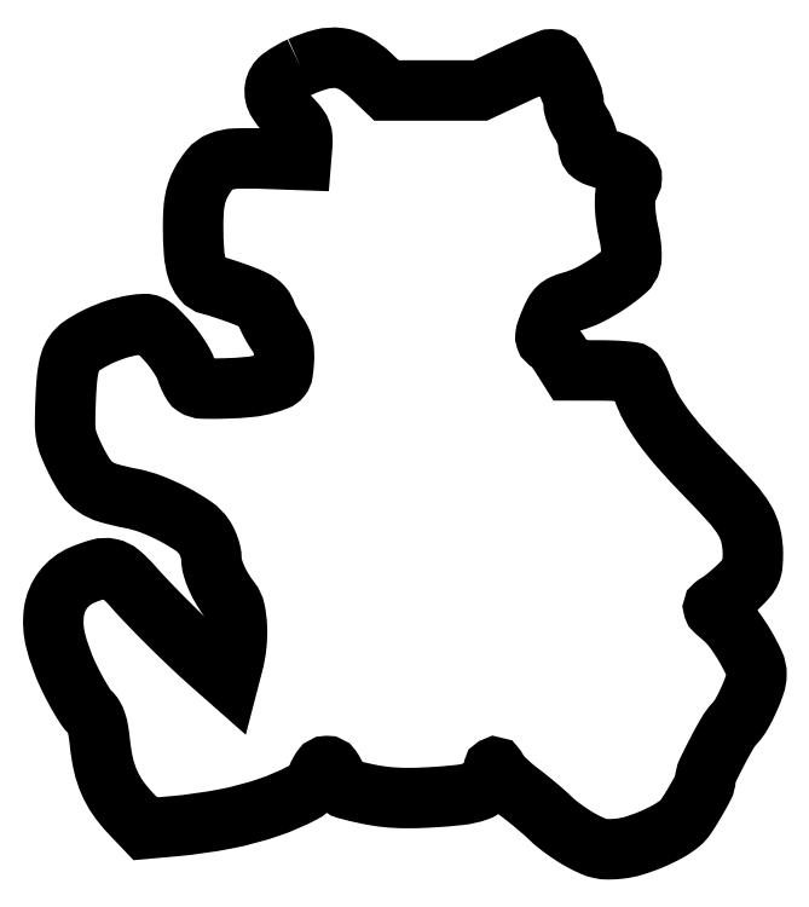
<metadata>
{"format":"dxf","ext":"dxf","renderer":"ezdxf+matplotlib","layout":"modelspace","background":"white","min_lineweight":24,"dpi":150}
</metadata>
<code>
0
SECTION
2
ENTITIES
0
POLYLINE
8
0
66
1
70
1
0
VERTEX
8
0
10
67.35
20
214
42
0.04907
0
VERTEX
8
0
10
62.19
20
211
42
0.2027
0
VERTEX
8
0
10
60.36
20
208
42
0.187
0
VERTEX
8
0
10
61.17
20
204.4
42
0.04117
0
VERTEX
8
0
10
65.19
20
199.4
42
-0.02841
0
VERTEX
8
0
10
66.69
20
197.6
42
-0.07122
0
VERTEX
8
0
10
67.5
20
196.1
42
-0.07547
0
VERTEX
8
0
10
67.84
20
194.5
42
-0.03499
0
VERTEX
8
0
10
67.82
20
192.4
42
0
0
VERTEX
8
0
10
67.5
20
188.5
42
0
0
VERTEX
8
0
10
57.25
20
188.9
42
0.01716
0
VERTEX
8
0
10
49.6
20
188.9
42
0.08647
0
VERTEX
8
0
10
45.43
20
188
42
0.1261
0
VERTEX
8
0
10
42.59
20
185.9
42
0.05489
0
VERTEX
8
0
10
40.01
20
182
42
0.03909
0
VERTEX
8
0
10
39.05
20
179.7
42
0.03653
0
VERTEX
8
0
10
38.44
20
177.2
42
0.02926
0
VERTEX
8
0
10
38.11
20
174.2
42
0.01328
0
VERTEX
8
0
10
38.01
20
170.3
42
0.01753
0
VERTEX
8
0
10
38.26
20
163.3
42
0.05552
0
VERTEX
8
0
10
39.11
20
158.6
42
0.09475
0
VERTEX
8
0
10
40.59
20
155.8
42
0.1705
0
VERTEX
8
0
10
42.79
20
154.4
42
-0.01785
0
VERTEX
8
0
10
44.21
20
154
42
-0.005024
0
VERTEX
8
0
10
46.39
20
153.3
42
-0.005058
0
VERTEX
8
0
10
48.83
20
152.5
42
-0.005314
0
VERTEX
8
0
10
51.22
20
151.6
42
-0.01739
0
VERTEX
8
0
10
54.11
20
150.4
42
-0.05168
0
VERTEX
8
0
10
55.96
20
149.4
42
-0.07384
0
VERTEX
8
0
10
57.15
20
148.2
42
-0.07566
0
VERTEX
8
0
10
57.94
20
146.7
42
0.02537
0
VERTEX
8
0
10
58.47
20
145.4
42
0.01289
0
VERTEX
8
0
10
59.25
20
143.9
42
0.01277
0
VERTEX
8
0
10
60.15
20
142.3
42
0.01863
0
VERTEX
8
0
10
61.02
20
141
42
-0.04268
0
VERTEX
8
0
10
61.99
20
139.3
42
-0.05437
0
VERTEX
8
0
10
62.58
20
137.7
42
-0.04846
0
VERTEX
8
0
10
62.84
20
135.8
42
-0.02566
0
VERTEX
8
0
10
62.81
20
133.4
42
-0.01842
0
VERTEX
8
0
10
62.5
20
130.4
42
-0.1348
0
VERTEX
8
0
10
61.95
20
129.1
42
-0.1342
0
VERTEX
8
0
10
60.81
20
128.3
42
-0.01818
0
VERTEX
8
0
10
58
20
127.4
42
-0.04759
0
VERTEX
8
0
10
53.55
20
126.5
42
-0.0171
0
VERTEX
8
0
10
47.09
20
126.1
42
-0.0123
0
VERTEX
8
0
10
40.74
20
126
42
-0.1431
0
VERTEX
8
0
10
38.39
20
126.8
42
-0.1039
0
VERTEX
8
0
10
37.89
20
127.3
42
-0.02205
0
VERTEX
8
0
10
37.26
20
128.4
42
-0.02218
0
VERTEX
8
0
10
36.63
20
129.7
42
-0.01948
0
VERTEX
8
0
10
36.1
20
131.2
42
0.04859
0
VERTEX
8
0
10
35.34
20
132.9
42
0.01915
0
VERTEX
8
0
10
33.99
20
135.1
42
0.01874
0
VERTEX
8
0
10
32.33
20
137.4
42
0.02226
0
VERTEX
8
0
10
30.6
20
139.4
42
0.01151
0
VERTEX
8
0
10
27.82
20
142.3
42
0.08768
0
VERTEX
8
0
10
26.28
20
143.4
42
0.1177
0
VERTEX
8
0
10
24.66
20
143.7
42
0.02758
0
VERTEX
8
0
10
21.9
20
143.4
42
0.04014
0
VERTEX
8
0
10
16.95
20
142.2
42
0.03354
0
VERTEX
8
0
10
11.94
20
140.2
42
0.03436
0
VERTEX
8
0
10
7.708
20
137.8
42
0.1015
0
VERTEX
8
0
10
5.362
20
135.4
42
0.06749
0
VERTEX
8
0
10
4.483
20
133.6
42
0.0345
0
VERTEX
8
0
10
3.87
20
131.1
42
0.02426
0
VERTEX
8
0
10
3.443
20
127.7
42
0.008836
0
VERTEX
8
0
10
3.161
20
122.8
42
0.007718
0
VERTEX
8
0
10
3.009
20
116.6
42
0.04483
0
VERTEX
8
0
10
3.269
20
113.4
42
0.05595
0
VERTEX
8
0
10
4.088
20
110.6
42
0.01599
0
VERTEX
8
0
10
5.974
20
106.4
42
0.03437
0
VERTEX
8
0
10
8.625
20
101.8
42
0.09322
0
VERTEX
8
0
10
11.25
20
99.19
42
0.08157
0
VERTEX
8
0
10
14.86
20
97.48
42
0.02224
0
VERTEX
8
0
10
21.03
20
96.01
42
-0.04457
0
VERTEX
8
0
10
26.68
20
94.39
42
-0.02953
0
VERTEX
8
0
10
32.82
20
91.6
42
-0.02898
0
VERTEX
8
0
10
38.18
20
88.36
42
-0.09686
0
VERTEX
8
0
10
41.05
20
85.44
42
-0.03693
0
VERTEX
8
0
10
41.79
20
84.11
42
-0.02715
0
VERTEX
8
0
10
42.42
20
82.54
42
-0.02767
0
VERTEX
8
0
10
42.85
20
80.98
42
-0.05344
0
VERTEX
8
0
10
42.99
20
79.7
42
0.06938
0
VERTEX
8
0
10
43.34
20
77.23
42
0.0347
0
VERTEX
8
0
10
44.42
20
74.26
42
0.03192
0
VERTEX
8
0
10
46.07
20
71.12
42
0.02907
0
VERTEX
8
0
10
48.14
20
68.12
42
-0.1148
0
VERTEX
8
0
10
49.43
20
65.33
42
-0.04044
0
VERTEX
8
0
10
49.98
20
60.92
42
-0.03771
0
VERTEX
8
0
10
49.82
20
55.82
42
-0.03676
0
VERTEX
8
0
10
48.89
20
50.76
42
0
0
VERTEX
8
0
10
47.78
20
46.5
42
0
0
VERTEX
8
0
10
42.68
20
51
42
-0.008859
0
VERTEX
8
0
10
37.36
20
55.87
42
-0.0059
0
VERTEX
8
0
10
31.43
20
61.62
42
-0.00594
0
VERTEX
8
0
10
25.77
20
67.38
42
-0.01077
0
VERTEX
8
0
10
21.3
20
72.25
42
0.03674
0
VERTEX
8
0
10
17.99
20
75.49
42
0.1255
0
VERTEX
8
0
10
15.3
20
76.8
42
0.1202
0
VERTEX
8
0
10
12.25
20
76.69
42
0.03238
0
VERTEX
8
0
10
7.64
20
75.06
42
0.1285
0
VERTEX
8
0
10
2.488
20
71.06
42
0.13
0
VERTEX
8
0
10
-0.01882
20
65.06
42
0.09709
0
VERTEX
8
0
10
0.4247
20
57.16
42
0.04788
0
VERTEX
8
0
10
3.845
20
47.65
42
0.01109
0
VERTEX
8
0
10
5.47
20
44.39
42
0.0126
0
VERTEX
8
0
10
7.173
20
41.35
42
0.01184
0
VERTEX
8
0
10
8.74
20
38.85
42
0.06612
0
VERTEX
8
0
10
9.776
20
37.66
42
-0.07968
0
VERTEX
8
0
10
10.8
20
36.42
42
-0.05381
0
VERTEX
8
0
10
11.55
20
34.74
42
-0.0384
0
VERTEX
8
0
10
12.11
20
32.43
42
-0.01483
0
VERTEX
8
0
10
12.54
20
29.16
42
0.02998
0
VERTEX
8
0
10
13.49
20
23.31
42
0.0472
0
VERTEX
8
0
10
15.07
20
18.47
42
0.04968
0
VERTEX
8
0
10
17.45
20
14.2
42
0.03803
0
VERTEX
8
0
10
20.84
20
10.05
42
0
0
VERTEX
8
0
10
24.96
20
5.72
42
0
0
VERTEX
8
0
10
32.73
20
6.42
42
0.02519
0
VERTEX
8
0
10
46.68
20
8.387
42
0.03514
0
VERTEX
8
0
10
58.85
20
11.63
42
0.03885
0
VERTEX
8
0
10
68.07
20
15.63
42
0.1747
0
VERTEX
8
0
10
71.96
20
19.9
42
-0.05348
0
VERTEX
8
0
10
73.19
20
22.17
42
-0.2389
0
VERTEX
8
0
10
74.49
20
22.86
42
-0.249
0
VERTEX
8
0
10
75.77
20
22.22
42
-0.05712
0
VERTEX
8
0
10
76.99
20
20.03
42
0.03805
0
VERTEX
8
0
10
77.58
20
18.87
42
0.03868
0
VERTEX
8
0
10
78.34
20
17.81
42
0.04161
0
VERTEX
8
0
10
79.14
20
17
42
0.1104
0
VERTEX
8
0
10
79.86
20
16.62
42
0.01513
0
VERTEX
8
0
10
85.84
20
15.19
42
0.02533
0
VERTEX
8
0
10
90.94
20
14.4
42
0.02508
0
VERTEX
8
0
10
96.14
20
14.12
42
0.01449
0
VERTEX
8
0
10
102.4
20
14.28
42
0.01271
0
VERTEX
8
0
10
110.8
20
14.96
42
0.05647
0
VERTEX
8
0
10
115.6
20
16.03
42
0.1102
0
VERTEX
8
0
10
118.3
20
17.71
42
0.1519
0
VERTEX
8
0
10
119.7
20
20.24
42
-0.006559
0
VERTEX
8
0
10
120.1
20
22.12
42
-0.2068
0
VERTEX
8
0
10
120.4
20
22.49
42
-0.4043
0
VERTEX
8
0
10
120.7
20
22.41
42
-0.01593
0
VERTEX
8
0
10
121.4
20
21.24
42
0.06393
0
VERTEX
8
0
10
122.1
20
20.23
42
0.01425
0
VERTEX
8
0
10
123.6
20
18.72
42
0.01457
0
VERTEX
8
0
10
125.5
20
17.06
42
0.01362
0
VERTEX
8
0
10
127.5
20
15.48
42
-0.008093
0
VERTEX
8
0
10
129.7
20
13.8
42
-0.005921
0
VERTEX
8
0
10
132
20
11.88
42
-0.005984
0
VERTEX
8
0
10
134.2
20
10.01
42
-0.01316
0
VERTEX
8
0
10
135.8
20
8.51
42
0.02612
0
VERTEX
8
0
10
137.4
20
7.081
42
0.01281
0
VERTEX
8
0
10
139.6
20
5.427
42
0.01267
0
VERTEX
8
0
10
141.9
20
3.82
42
0.01797
0
VERTEX
8
0
10
144.1
20
2.522
42
0.01914
0
VERTEX
8
0
10
147.1
20
1.069
42
0.0523
0
VERTEX
8
0
10
149.3
20
0.3475
42
0.05539
0
VERTEX
8
0
10
151.5
20
0.1193
42
0.0236
0
VERTEX
8
0
10
154.5
20
0.286
42
0.04799
0
VERTEX
8
0
10
158.5
20
1.086
42
0.02558
0
VERTEX
8
0
10
163.2
20
2.786
42
0.02558
0
VERTEX
8
0
10
167.7
20
4.958
42
0.04823
0
VERTEX
8
0
10
171
20
7.226
42
0.07381
0
VERTEX
8
0
10
172.8
20
9.144
42
0.01395
0
VERTEX
8
0
10
175.2
20
13.15
42
0.01158
0
VERTEX
8
0
10
177.5
20
17.29
42
0.1186
0
VERTEX
8
0
10
178
20
19.18
42
-0.1096
0
VERTEX
8
0
10
178.5
20
21.34
42
-0.008511
0
VERTEX
8
0
10
181.2
20
26.67
42
-0.01126
0
VERTEX
8
0
10
184
20
31.85
42
-0.0572
0
VERTEX
8
0
10
186
20
34.49
42
0.05972
0
VERTEX
8
0
10
187.9
20
37.09
42
0.02362
0
VERTEX
8
0
10
189.9
20
41.06
42
0.02286
0
VERTEX
8
0
10
191.5
20
45.12
42
0.08019
0
VERTEX
8
0
10
192
20
47.88
42
0.1109
0
VERTEX
8
0
10
191.3
20
50.96
42
0.02507
0
VERTEX
8
0
10
188.8
20
55.73
42
0.02695
0
VERTEX
8
0
10
185.7
20
60.43
42
0.0577
0
VERTEX
8
0
10
182.7
20
63.59
42
-0.008143
0
VERTEX
8
0
10
180.7
20
65.32
42
-0.1329
0
VERTEX
8
0
10
180.2
20
66.06
42
-0.3064
0
VERTEX
8
0
10
180.4
20
66.65
42
-0.04581
0
VERTEX
8
0
10
181.5
20
67.39
42
0.0356
0
VERTEX
8
0
10
182.5
20
68.05
42
0.009594
0
VERTEX
8
0
10
184
20
69.24
42
0.009665
0
VERTEX
8
0
10
185.7
20
70.66
42
0.009872
0
VERTEX
8
0
10
187.2
20
72.13
42
0.02155
0
VERTEX
8
0
10
189.4
20
74.36
42
0.07836
0
VERTEX
8
0
10
190.4
20
76.01
42
0.07903
0
VERTEX
8
0
10
190.9
20
77.89
42
0.02216
0
VERTEX
8
0
10
191
20
80.93
42
0.05814
0
VERTEX
8
0
10
190.4
20
85.89
42
0.07763
0
VERTEX
8
0
10
188.7
20
90.08
42
0.04781
0
VERTEX
8
0
10
185.2
20
94.87
42
0.009998
0
VERTEX
8
0
10
178
20
102.5
42
-0.01172
0
VERTEX
8
0
10
171.3
20
109.7
42
-0.02368
0
VERTEX
8
0
10
166.4
20
115.7
42
-0.02996
0
VERTEX
8
0
10
163
20
121
42
-0.04926
0
VERTEX
8
0
10
160.9
20
125.9
42
0.01983
0
VERTEX
8
0
10
160.4
20
127.3
42
0.02243
0
VERTEX
8
0
10
159.7
20
128.7
42
0.02238
0
VERTEX
8
0
10
159.1
20
129.7
42
0.103
0
VERTEX
8
0
10
158.6
20
130.2
42
0.119
0
VERTEX
8
0
10
157.8
20
130.5
42
0.008198
0
VERTEX
8
0
10
155.4
20
130.8
42
0.01132
0
VERTEX
8
0
10
152.5
20
130.9
42
0.008247
0
VERTEX
8
0
10
149.3
20
131
42
0
0
VERTEX
8
0
10
141
20
131
42
0
0
VERTEX
8
0
10
138.6
20
134.9
42
0.01634
0
VERTEX
8
0
10
137.5
20
136.4
42
0.01994
0
VERTEX
8
0
10
136.5
20
137.8
42
0.01885
0
VERTEX
8
0
10
135.5
20
138.8
42
0.1169
0
VERTEX
8
0
10
134.9
20
139.2
42
-0.2363
0
VERTEX
8
0
10
134.4
20
139.7
42
-0.1133
0
VERTEX
8
0
10
134.3
20
140.5
42
-0.05282
0
VERTEX
8
0
10
134.7
20
141.9
42
-0.01273
0
VERTEX
8
0
10
135.5
20
144.2
42
-0.02398
0
VERTEX
8
0
10
136.7
20
146.6
42
-0.08067
0
VERTEX
8
0
10
137.8
20
148.1
42
-0.08972
0
VERTEX
8
0
10
139.2
20
149
42
-0.0341
0
VERTEX
8
0
10
141.4
20
149.8
42
0.05038
0
VERTEX
8
0
10
146.3
20
151.7
42
0.03129
0
VERTEX
8
0
10
151.6
20
154.8
42
0.02849
0
VERTEX
8
0
10
156.1
20
158.2
42
0.1557
0
VERTEX
8
0
10
157.6
20
160.7
42
0.05857
0
VERTEX
8
0
10
157.8
20
162
42
0.01963
0
VERTEX
8
0
10
157.8
20
164
42
0.01923
0
VERTEX
8
0
10
157.5
20
166.1
42
0.02083
0
VERTEX
8
0
10
157.1
20
168.2
42
-0.02339
0
VERTEX
8
0
10
156.3
20
172.7
42
-0.03256
0
VERTEX
8
0
10
156
20
176.8
42
-0.03541
0
VERTEX
8
0
10
156.3
20
180
42
-0.1632
0
VERTEX
8
0
10
157.1
20
181.7
42
0.1896
0
VERTEX
8
0
10
157.9
20
183.5
42
0.1848
0
VERTEX
8
0
10
157.2
20
185.3
42
0.105
0
VERTEX
8
0
10
155
20
187.1
42
0.04359
0
VERTEX
8
0
10
151.5
20
188.5
42
-0.01235
0
VERTEX
8
0
10
148.3
20
189.5
42
-0.08414
0
VERTEX
8
0
10
146.9
20
190.2
42
-0.1538
0
VERTEX
8
0
10
146.2
20
191.2
42
-0.07259
0
VERTEX
8
0
10
146
20
192.8
42
0.05569
0
VERTEX
8
0
10
145.8
20
194
42
0.02758
0
VERTEX
8
0
10
145.4
20
195.6
42
0.02697
0
VERTEX
8
0
10
144.8
20
197.2
42
0.03548
0
VERTEX
8
0
10
144
20
198.5
42
-0.03037
0
VERTEX
8
0
10
143.2
20
199.8
42
-0.02569
0
VERTEX
8
0
10
142.6
20
201.3
42
-0.02648
0
VERTEX
8
0
10
142.1
20
202.7
42
-0.06308
0
VERTEX
8
0
10
142
20
203.8
42
0.0947
0
VERTEX
8
0
10
141.5
20
206.6
42
0.02198
0
VERTEX
8
0
10
139.5
20
211
42
0.01567
0
VERTEX
8
0
10
137.2
20
215.2
42
0.2659
0
VERTEX
8
0
10
135.8
20
216
42
0.09503
0
VERTEX
8
0
10
135.1
20
215.9
42
0.003663
0
VERTEX
8
0
10
132.3
20
214.8
42
0.00643
0
VERTEX
8
0
10
129.2
20
213.4
42
0.004479
0
VERTEX
8
0
10
125.6
20
211.8
42
0
0
VERTEX
8
0
10
116.5
20
207.5
42
0
0
VERTEX
8
0
10
103.7
20
207.5
42
0
0
VERTEX
8
0
10
90.84
20
207.5
42
0
0
VERTEX
8
0
10
86.56
20
211.6
42
0.05814
0
VERTEX
8
0
10
82.19
20
214.9
42
0.1023
0
VERTEX
8
0
10
77.92
20
216.4
42
0.09436
0
VERTEX
8
0
10
73.18
20
216
42
0.04389
0
SEQEND
0
ENDSEC
0
EOF

</code>
